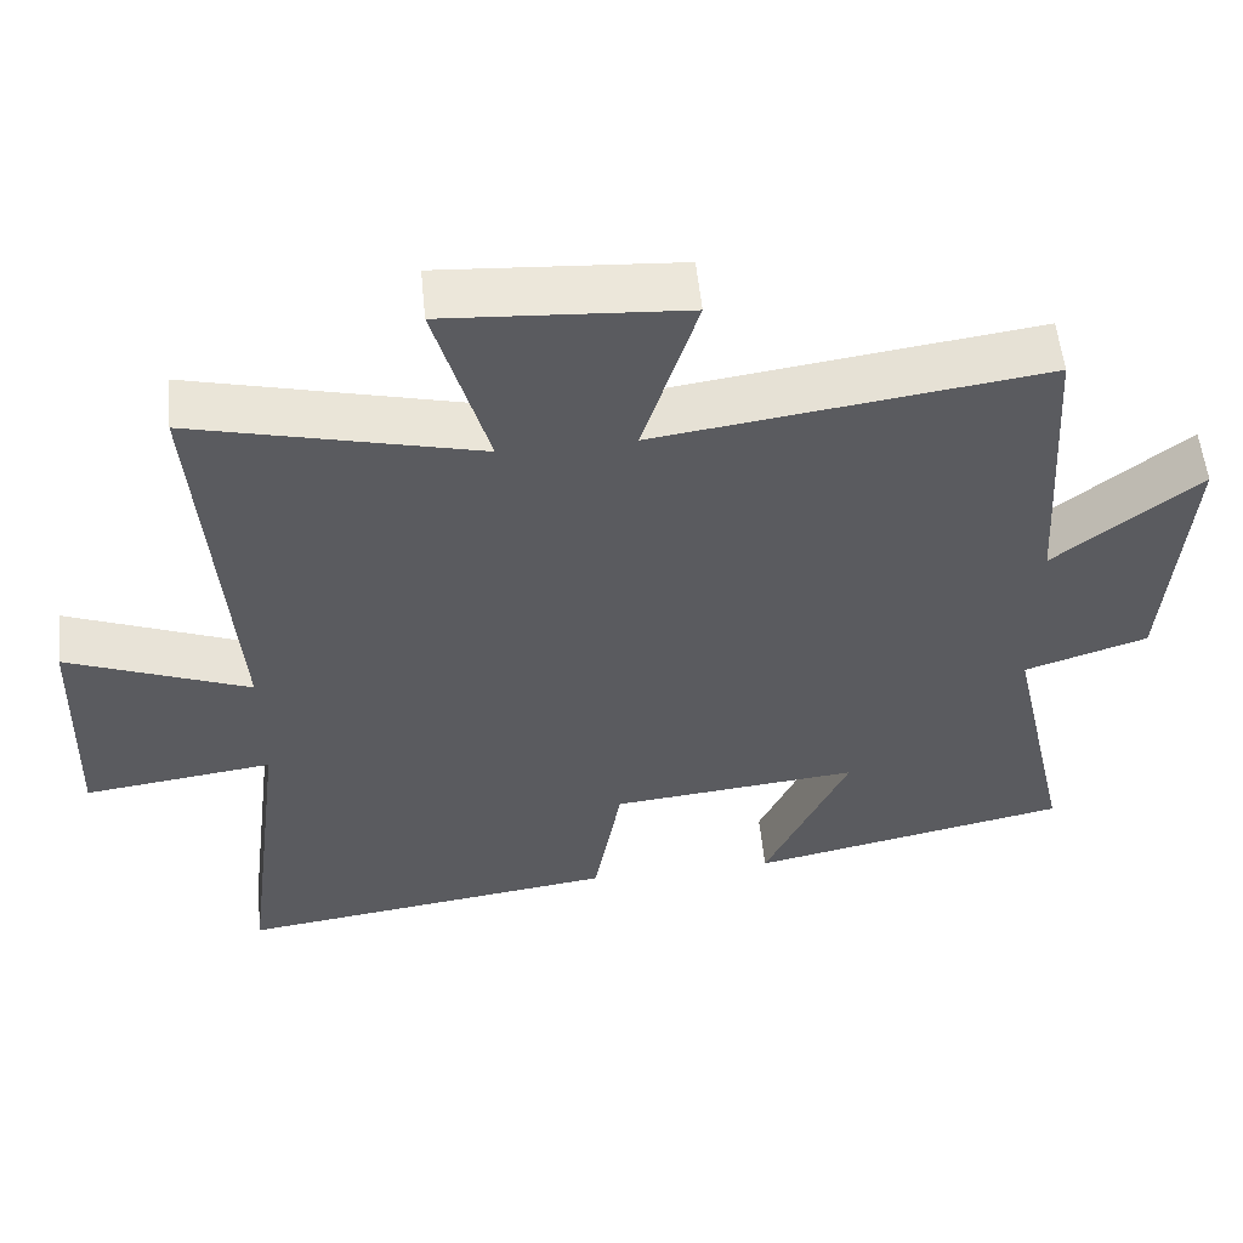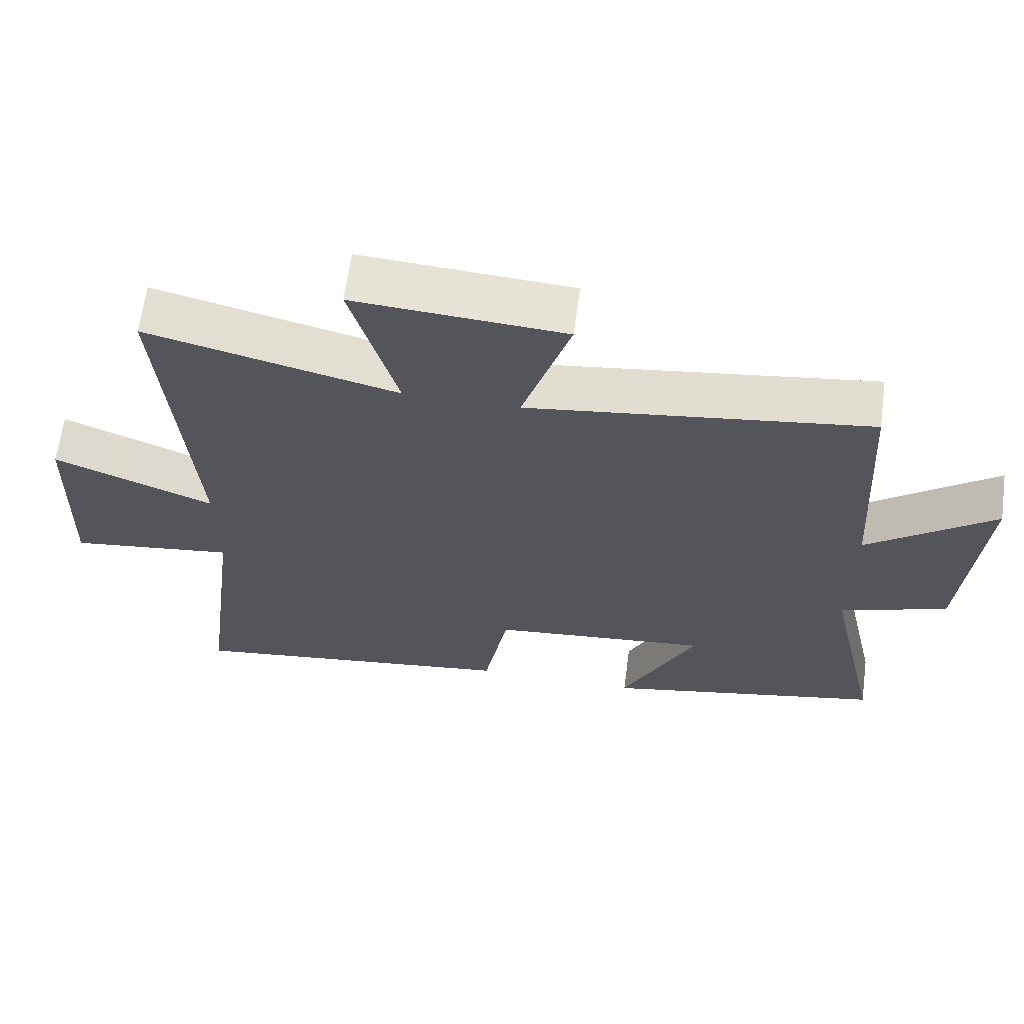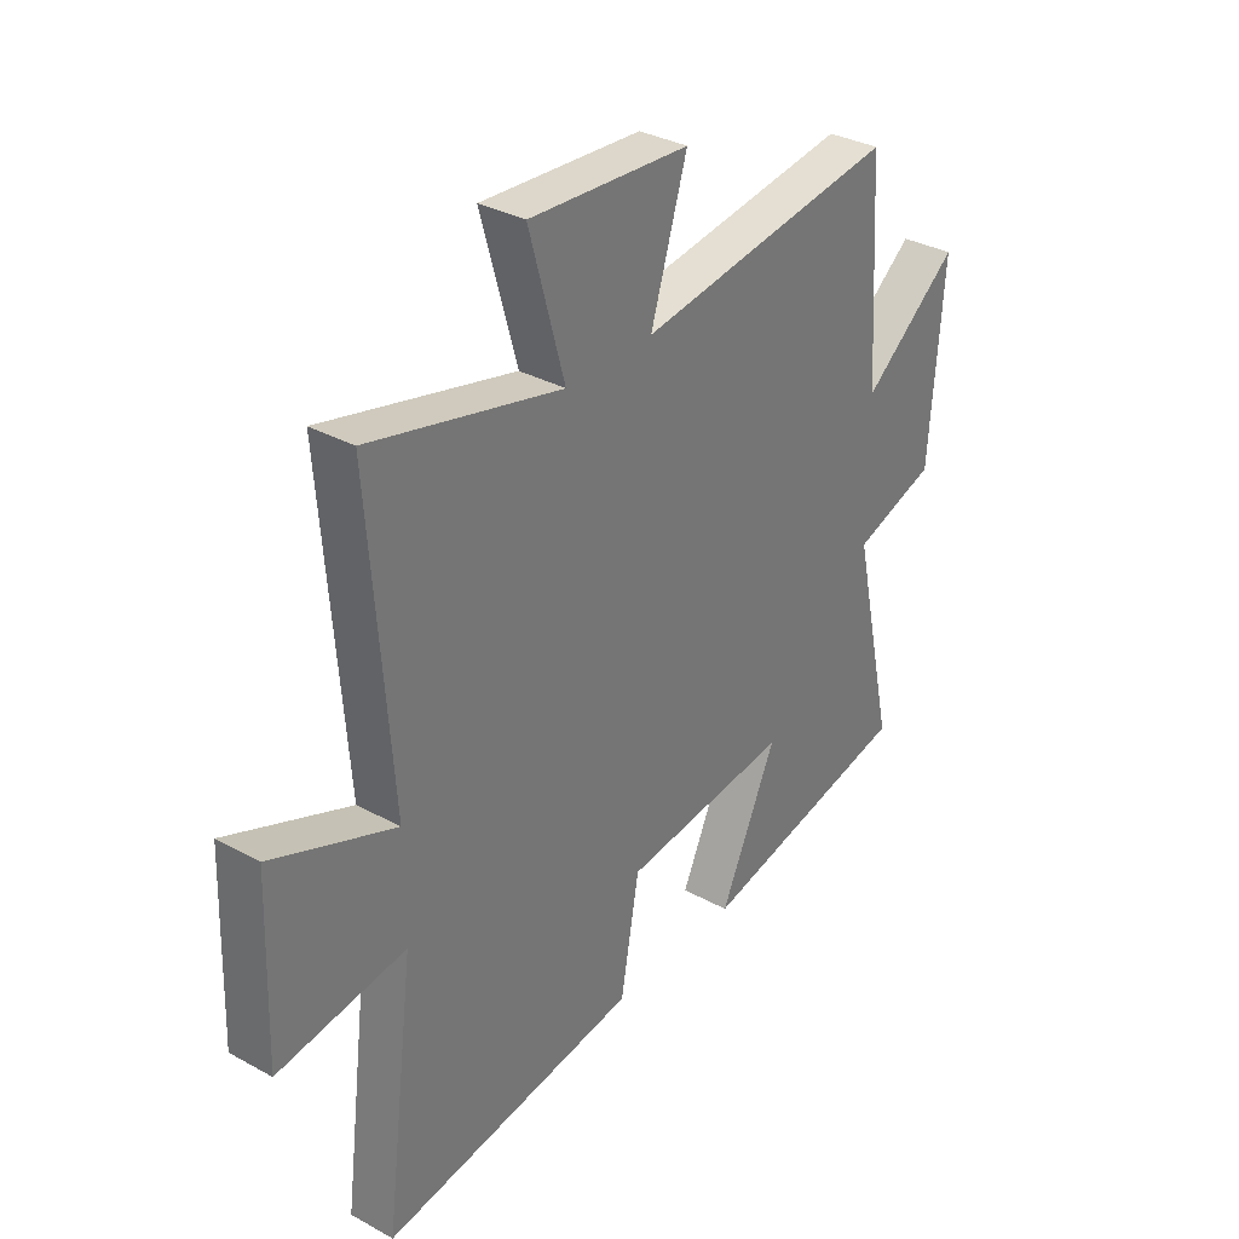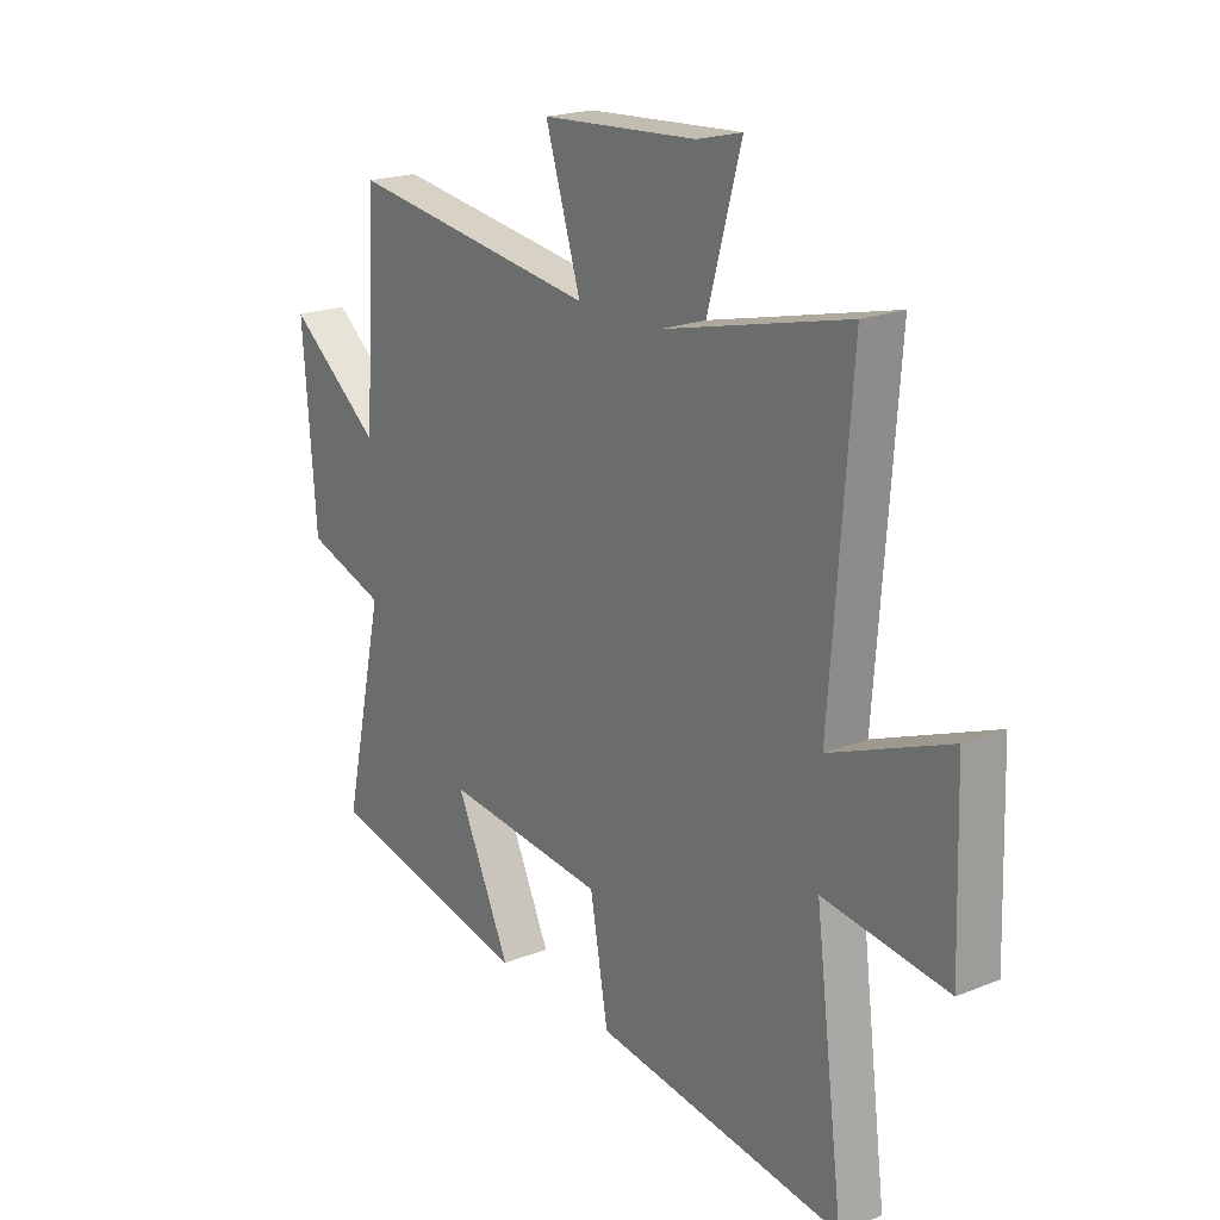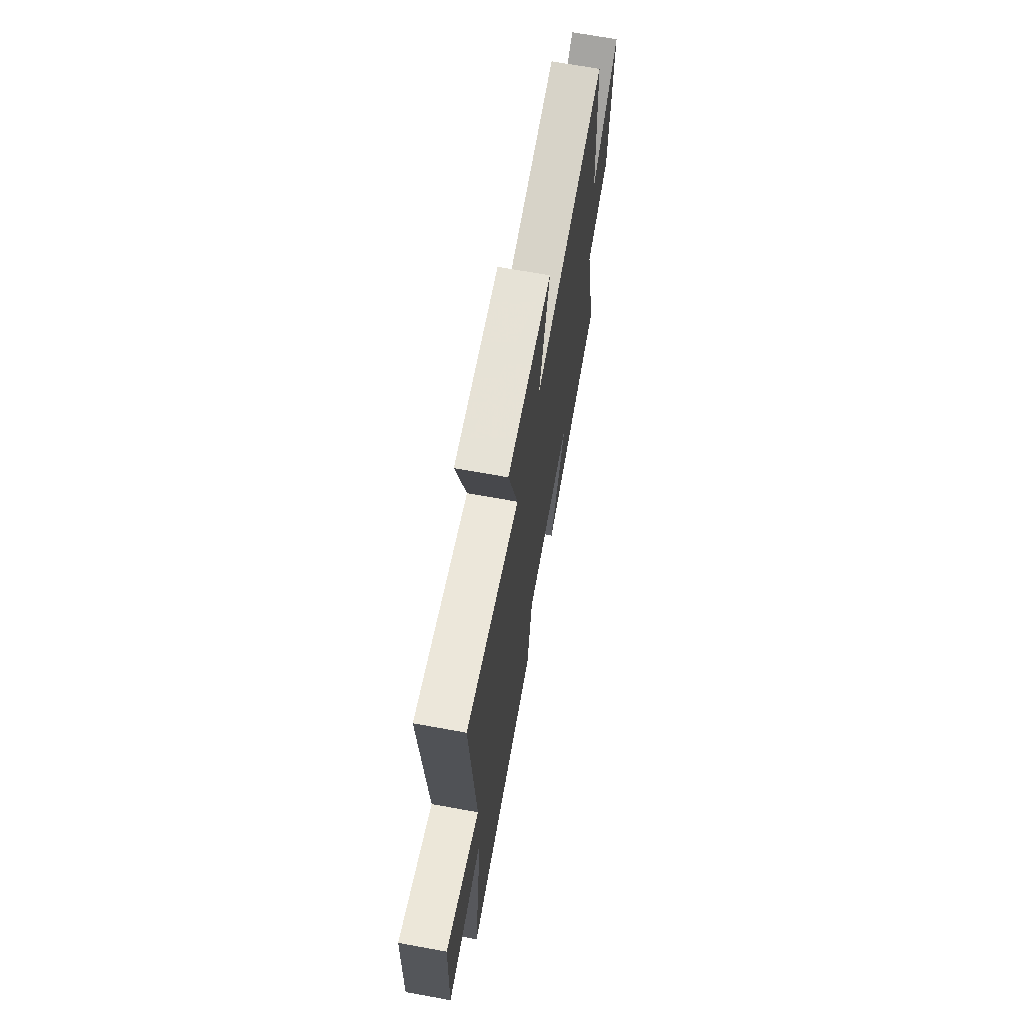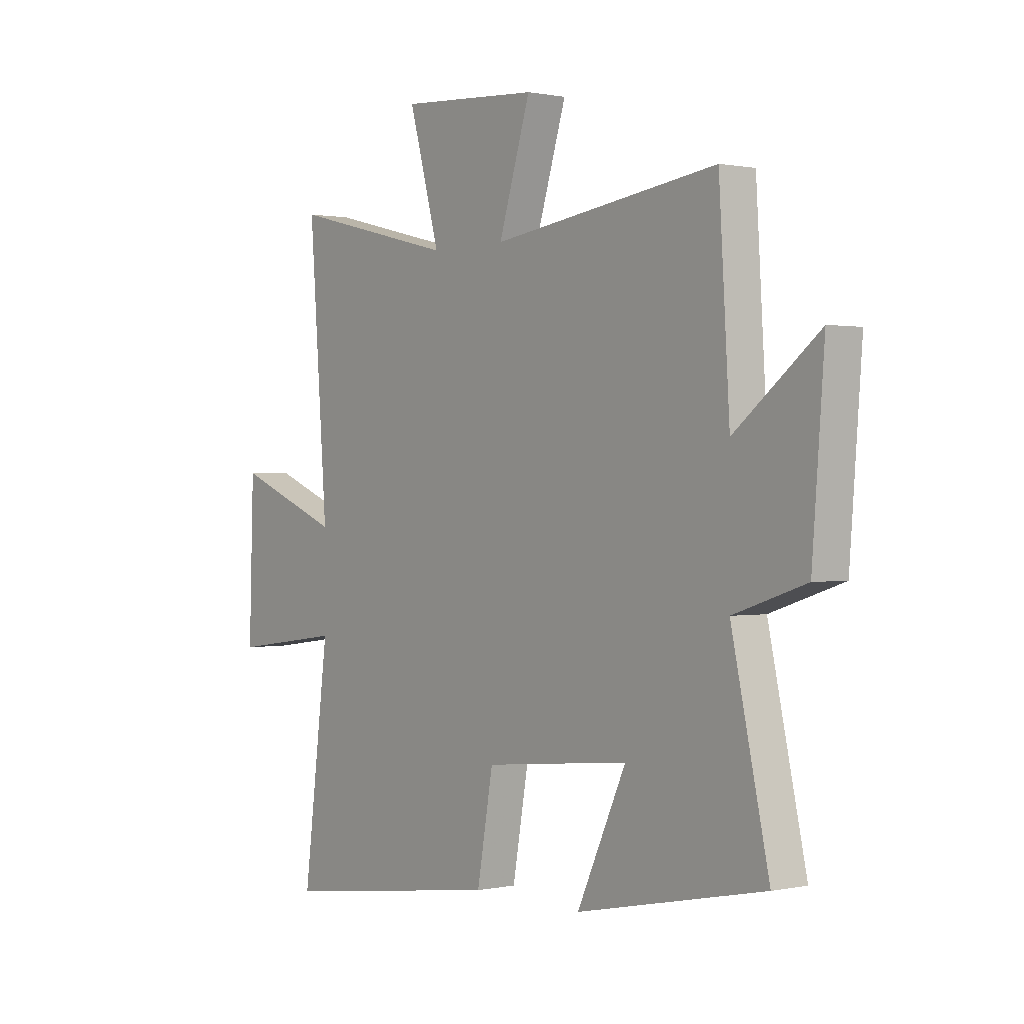
<metadata>
{"format":"obj","ext":"obj","renderer":"f3d","projection":"perspective","resolution":1024,"background":"white","views":[{"elev":55.2,"azim":174.3,"up":"+Z"},{"elev":64.5,"azim":-172.3,"up":"+Z"},{"elev":33.3,"azim":127.0,"up":"+Z"},{"elev":20.5,"azim":53.9,"up":"+Z"},{"elev":67.8,"azim":100.4,"up":"+Z"},{"elev":0.6,"azim":-127.8,"up":"+Z"}]}
</metadata>
<code>
v 0.54 0.07 0.589
v 0.5 0.07 0.058
v 0.731 0.07 0.15
v 0.741 0.07 -0.158
v 0.5 0.07 -0.126
v 0.556 0.07 -0.566
v 0.07 0.07 -0.5
v 0.035 0.07 -0.302
v -0.281 0.07 -0.27
v -0.174 0.07 -0.5
v -0.581 0.07 -0.415
v -0.5 0.07 -0.05
v -0.656 0.07 0.001
v -0.682 0.07 0.337
v -0.5 0.07 0.194
v -0.477 0.07 0.568
v 0.013 0.07 0.5
v -0.056 0.07 0.72
v 0.246 0.07 0.74
v 0.179 0.07 0.5
v 0.54 0 0.589
v 0.5 0 0.058
v 0.731 0 0.15
v 0.741 0 -0.158
v 0.5 0 -0.126
v 0.556 0 -0.566
v 0.07 0 -0.5
v 0.035 0 -0.302
v -0.281 0 -0.27
v -0.174 0 -0.5
v -0.581 0 -0.415
v -0.5 0 -0.05
v -0.656 0 0.001
v -0.682 0 0.337
v -0.5 0 0.194
v -0.477 0 0.568
v 0.013 0 0.5
v -0.056 0 0.72
v 0.246 0 0.74
v 0.179 0 0.5
f 17 18 19 20
f 15 16 17
f 15 17 20
f 12 13 14 15
f 20 1 2
f 15 20 2
f 12 15 2
f 9 10 11 12
f 8 9 12 2
f 5 6 7 8
f 2 3 4 5
f 2 5 8
f 40 39 38 37
f 37 36 35
f 40 37 35
f 35 34 33 32
f 22 21 40
f 22 40 35
f 22 35 32
f 32 31 30 29
f 22 32 29 28
f 28 27 26 25
f 25 24 23 22
f 28 25 22
f 1 21 22 2
f 2 22 23 3
f 3 23 24 4
f 4 24 25 5
f 5 25 26 6
f 6 26 27 7
f 7 27 28 8
f 8 28 29 9
f 9 29 30 10
f 10 30 31 11
f 11 31 32 12
f 12 32 33 13
f 13 33 34 14
f 14 34 35 15
f 15 35 36 16
f 16 36 37 17
f 17 37 38 18
f 18 38 39 19
f 19 39 40 20
f 20 40 21 1

</code>
